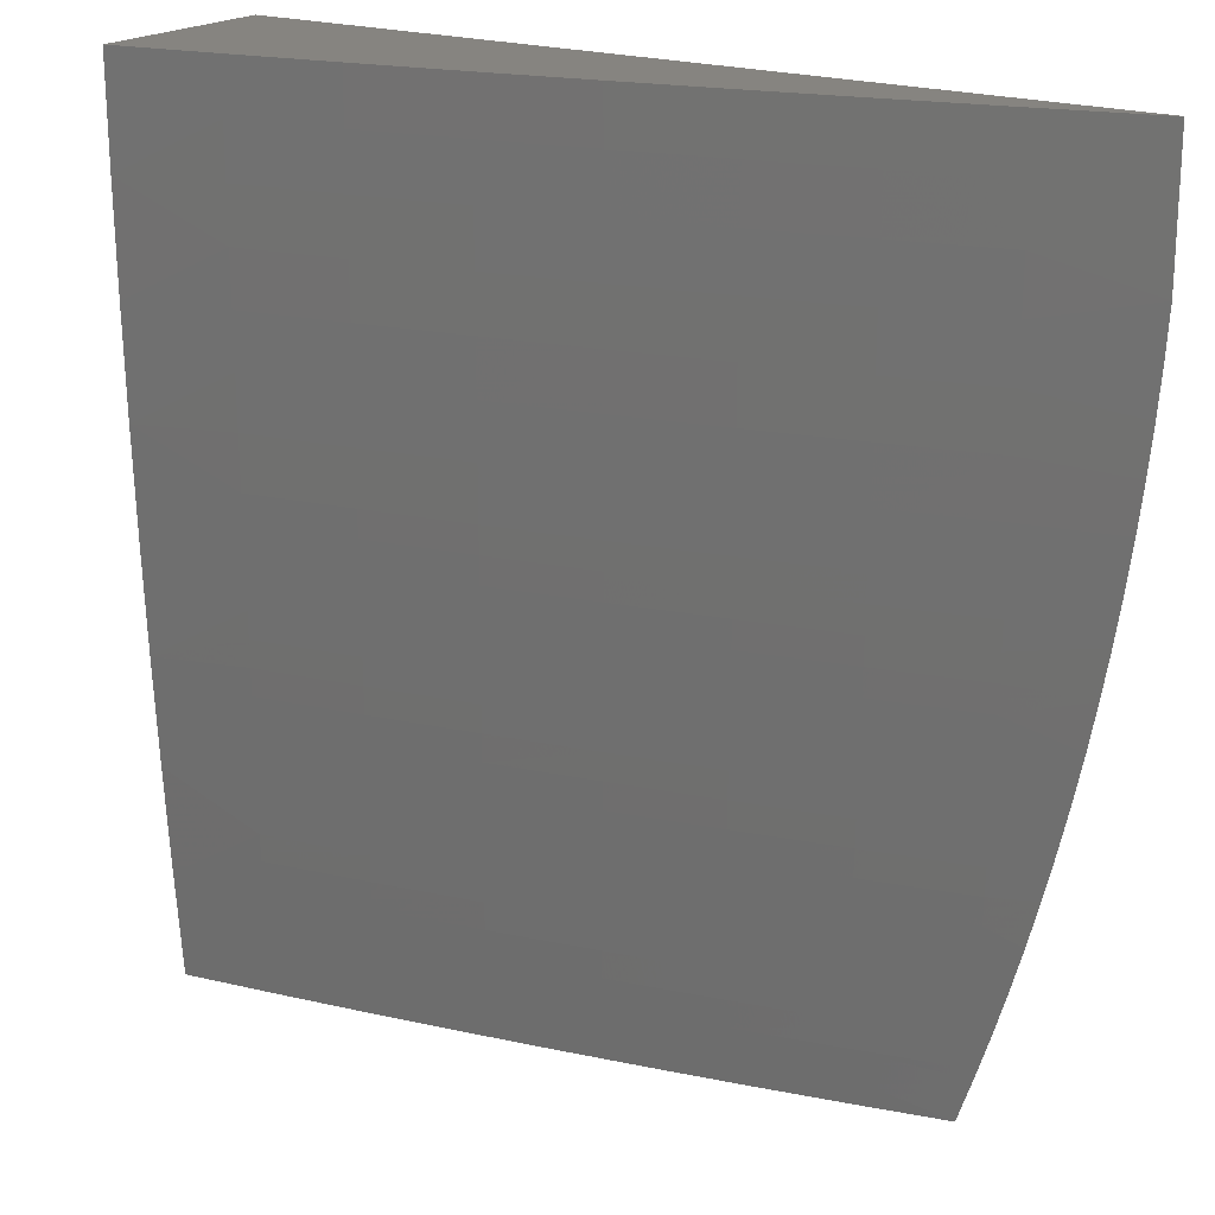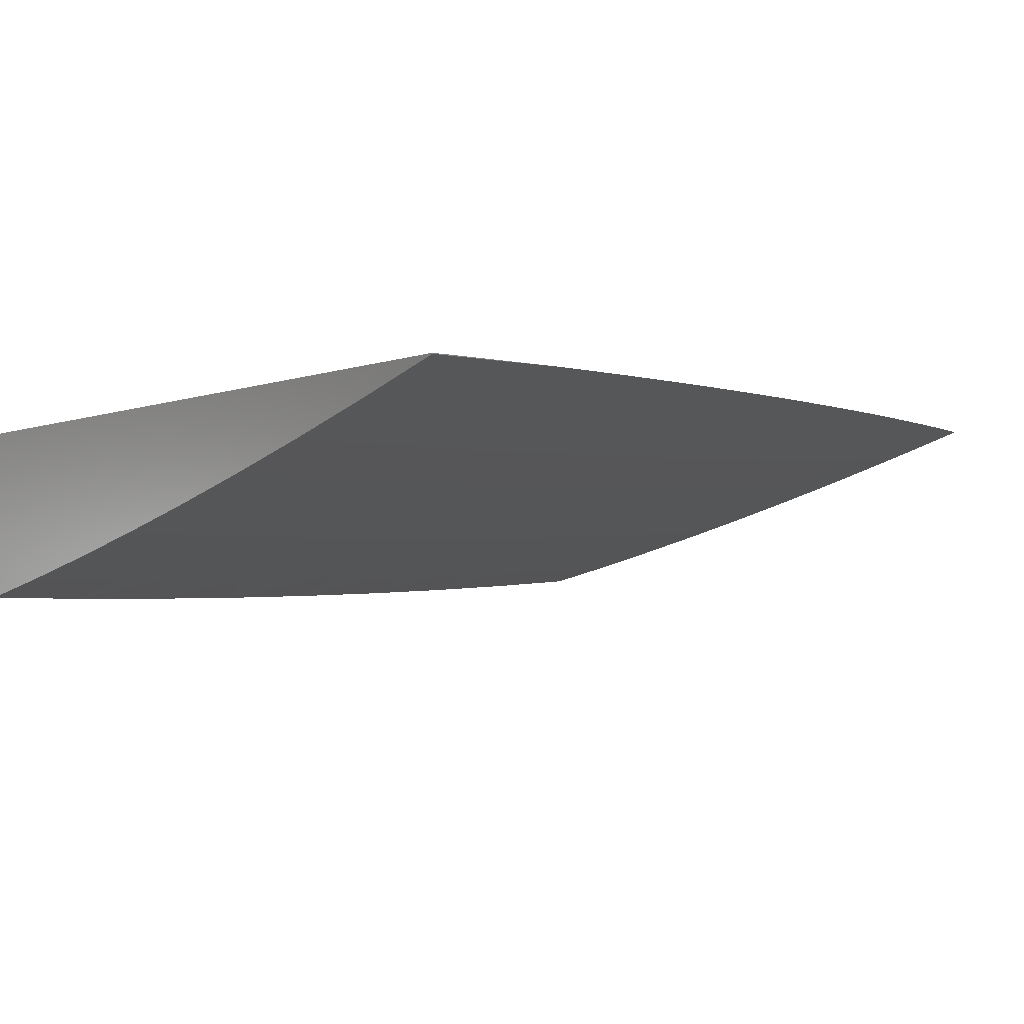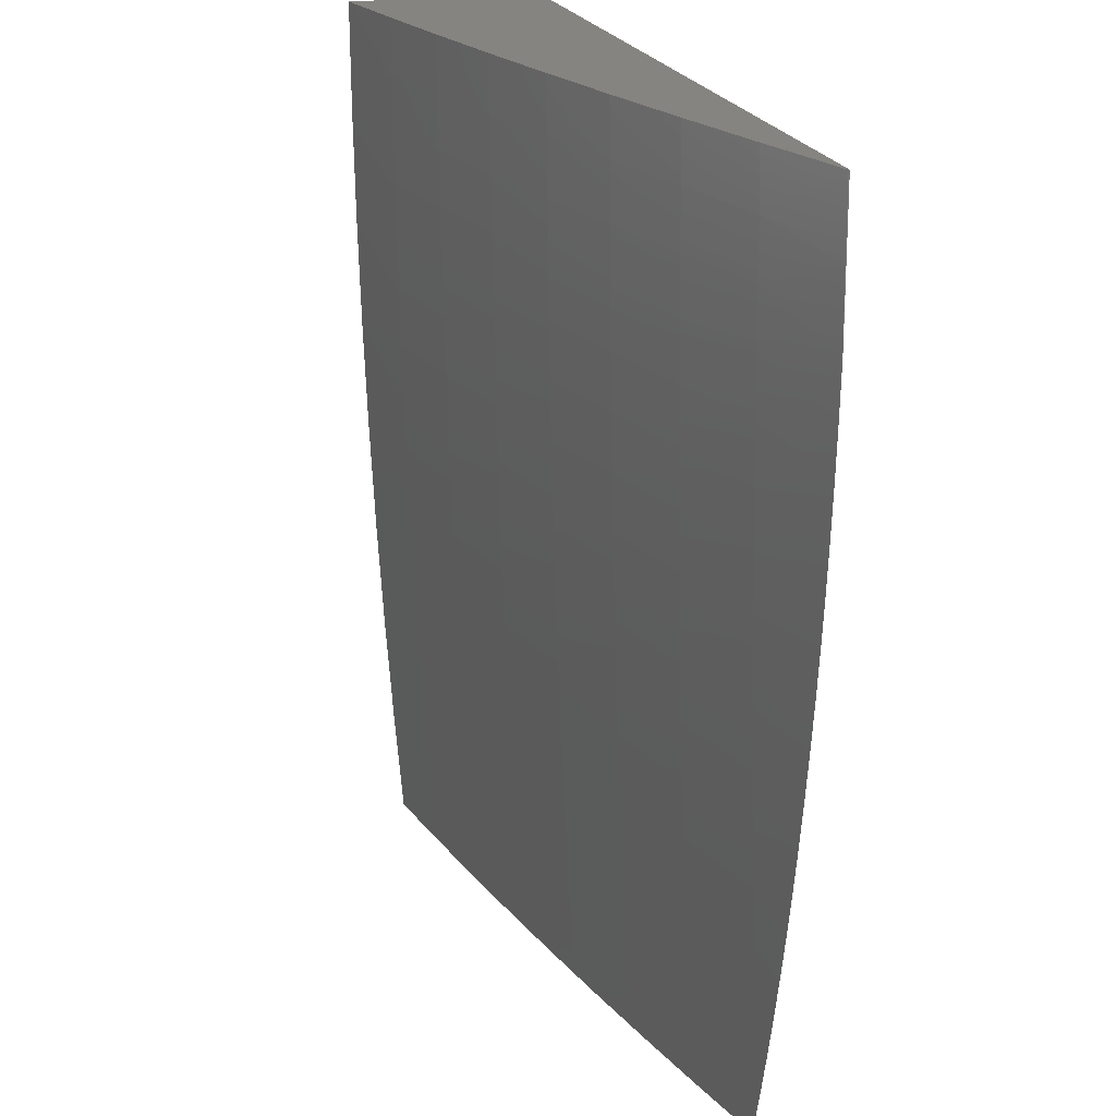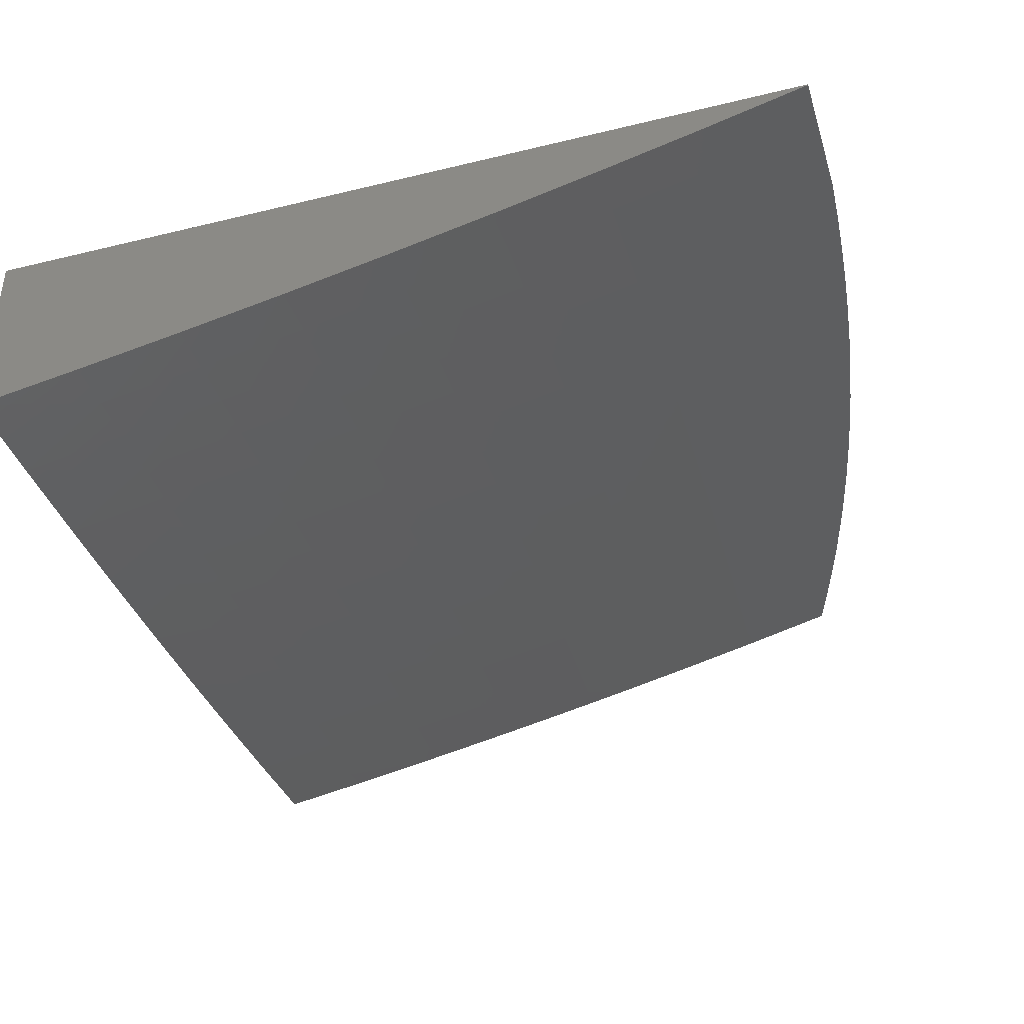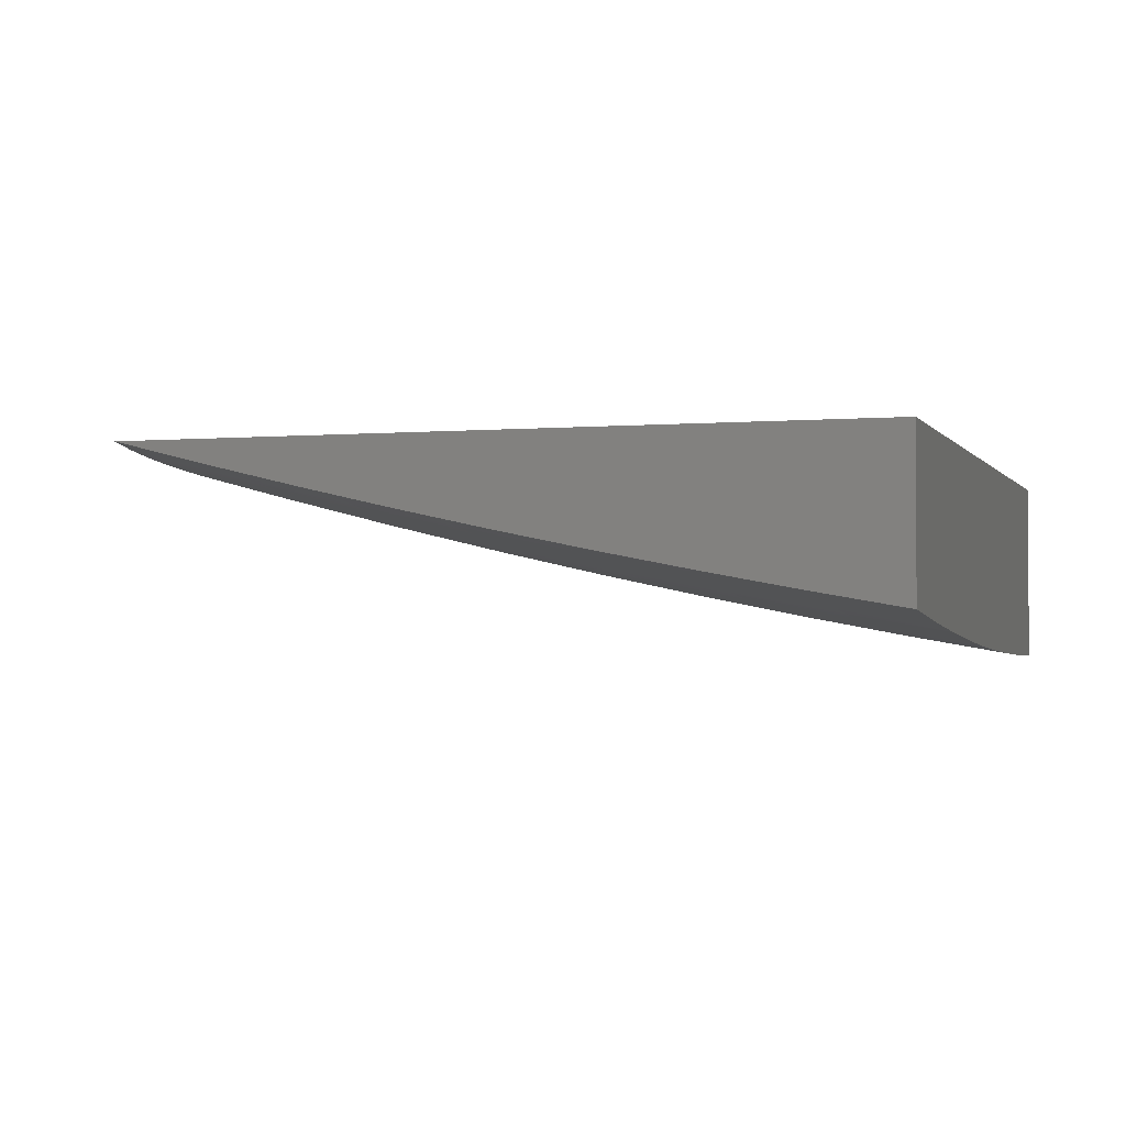
<metadata>
{"format":"stl","ext":"stl","renderer":"f3d","projection":"perspective","resolution":1024,"background":"white","views":[{"elev":20.0,"azim":33.7,"up":"+Z"},{"elev":-3.8,"azim":51.4,"up":"+Y"},{"elev":20.1,"azim":75.2,"up":"+Z"},{"elev":-39.3,"azim":16.9,"up":"+Y"},{"elev":-2.3,"azim":-162.7,"up":"+Y"}]}
</metadata>
<code>
# stl→obj: 211 verts, 420 faces
v 2.105 -12.16 -1
v 2.103 -12.16 -0.9681
v 2 -12.18 -1
v 2.104 -12.17 -0.9363
v 2 -12.19 -0.8754
v 2.106 -12.17 -0.9045
v 2.107 -12.17 -0.8728
v 2.233 -12.15 -0.8728
v 2.234 -12.15 -0.841
v 2.359 -12.12 -0.841
v 2.361 -12.13 -0.8093
v 2.485 -12.1 -0.8093
v 2.487 -12.1 -0.7777
v 2.611 -12.07 -0.7777
v 2.613 -12.07 -0.746
v 2.736 -12.04 -0.746
v 2.738 -12.05 -0.7144
v 2.861 -12.02 -0.7144
v 2.862 -12.02 -0.6829
v 2.924 -12 -0.69
v 2.864 -12.02 -0.6513
v 2.936 -12 -0.6374
v 2.865 -12.02 -0.6199
v 2.947 -12 -0.5845
v 2.866 -12.02 -0.5884
v 2.868 -12.02 -0.557
v 2.743 -12.05 -0.5884
v 2.744 -12.05 -0.557
v 2.619 -12.08 -0.5884
v 2.62 -12.08 -0.557
v 2.495 -12.11 -0.5884
v 2.496 -12.11 -0.557
v 2.37 -12.14 -0.5884
v 2.371 -12.14 -0.557
v 2.243 -12.16 -0.5884
v 2.244 -12.16 -0.557
v 2.118 -12.19 -0.5884
v 2.119 -12.19 -0.557
v 2 -12.21 -0.6256
v 2 -12.21 -0.5005
v 2.119 -12.19 -0.5257
v 2.12 -12.19 -0.4943
v 2.246 -12.17 -0.4943
v 2.247 -12.17 -0.4631
v 2.373 -12.14 -0.4631
v 2.374 -12.14 -0.4318
v 2.499 -12.12 -0.4318
v 2.501 -12.12 -0.3695
v 2.626 -12.09 -0.3695
v 2.627 -12.09 -0.3074
v 2.751 -12.06 -0.3074
v 2.752 -12.06 -0.2455
v 2.876 -12.03 -0.2455
v 2.877 -12.03 -0.1838
v 2.997 -12 -0.2105
v 3 -12 -0.1567
v 2.209 -12.14 -1
v 2.228 -12.14 -0.9681
v 2.23 -12.14 -0.9363
v 2.355 -12.12 -0.9363
v 2.356 -12.12 -0.9045
v 2.481 -12.09 -0.9045
v 2.482 -12.1 -0.8728
v 2.606 -12.07 -0.8728
v 2.608 -12.07 -0.841
v 2.731 -12.04 -0.841
v 2.733 -12.04 -0.8093
v 2.856 -12.01 -0.8093
v 2.857 -12.01 -0.7777
v 2.897 -12 -0.7945
v 2.911 -12 -0.7424
v 2.314 -12.12 -1
v 2.353 -12.12 -0.9681
v 2.479 -12.09 -0.9363
v 2.604 -12.06 -0.9045
v 2.73 -12.04 -0.8728
v 2.854 -12.01 -0.841
v 2.882 -12 -0.8463
v 2.418 -12.1 -1
v 2.477 -12.09 -0.9681
v 2.603 -12.06 -0.9363
v 2.728 -12.04 -0.9045
v 2.852 -12.01 -0.8728
v 2.522 -12.08 -1
v 2.601 -12.06 -0.9681
v 2.726 -12.03 -0.9363
v 2.85 -12 -0.9045
v 2.867 -12 -0.8978
v 2.626 -12.05 -1
v 2.724 -12.03 -0.9681
v 2.85 -12 -0.9491
v 2.848 -12 -0.9363
v 2.73 -12.03 -1
v 2.833 -12 -1
v 2.859 -12.01 -0.746
v 2.735 -12.04 -0.7777
v 2.61 -12.07 -0.8093
v 2.484 -12.1 -0.841
v 2.358 -12.12 -0.8728
v 2.231 -12.14 -0.9045
v 2.957 -12 -0.5315
v 2.869 -12.02 -0.5257
v 2.745 -12.06 -0.5257
v 2.621 -12.09 -0.5257
v 2.497 -12.11 -0.5257
v 2.372 -12.14 -0.5257
v 2.245 -12.17 -0.5257
v 2.87 -12.02 -0.4943
v 2.966 -12 -0.4782
v 2.871 -12.03 -0.4631
v 2.974 -12 -0.4249
v 2.872 -12.03 -0.4318
v 2.873 -12.03 -0.3695
v 2.748 -12.06 -0.4318
v 2.75 -12.06 -0.3695
v 2.624 -12.09 -0.4318
v 2.981 -12 -0.3714
v 2.987 -12 -0.3178
v 2.875 -12.03 -0.3074
v 2.992 -12 -0.2642
v 2.878 -12.03 -0.1223
v 3 -12 -0.07835
v 2.878 -12.03 -0.06104
v 3 -12 0
v 2.877 -12.03 0
v 2.754 -12.07 -0.06104
v 2.752 -12.07 0
v 2.63 -12.1 -0.06104
v 2.628 -12.1 0
v 2.505 -12.12 -0.06104
v 2.503 -12.12 0
v 2.379 -12.15 -0.06104
v 2.378 -12.15 0
v 2.252 -12.18 -0.06104
v 2.252 -12.18 0
v 2.126 -12.2 -0.06104
v 2.126 -12.2 0
v 2 -12.22 0
v 2 -12.22 -0.1251
v 2.126 -12.2 -0.1223
v 2.252 -12.18 -0.1223
v 2.379 -12.15 -0.1223
v 2.505 -12.12 -0.1223
v 2.63 -12.09 -0.1223
v 2.754 -12.06 -0.1223
v 2.125 -12.2 -0.1838
v 2 -12.22 -0.2502
v 2.125 -12.2 -0.2455
v 2.124 -12.2 -0.3074
v 2.251 -12.17 -0.2455
v 2.25 -12.17 -0.3074
v 2.378 -12.15 -0.2455
v 2.377 -12.15 -0.3074
v 2.503 -12.12 -0.2455
v 2.502 -12.12 -0.3074
v 2.628 -12.09 -0.2455
v 2 -12.22 -0.3754
v 2.123 -12.2 -0.3695
v 2.249 -12.17 -0.3695
v 2.375 -12.15 -0.3695
v 2.122 -12.19 -0.4318
v 2.121 -12.19 -0.4631
v 2 -12.2 -0.7505
v 2.115 -12.18 -0.6829
v 2.116 -12.18 -0.6513
v 2.117 -12.19 -0.6199
v 2.242 -12.16 -0.6199
v 2.11 -12.18 -0.8093
v 2.111 -12.18 -0.7777
v 2.112 -12.18 -0.746
v 2.238 -12.16 -0.746
v 2.239 -12.16 -0.7144
v 2.365 -12.13 -0.7144
v 2.366 -12.13 -0.6829
v 2.491 -12.11 -0.6829
v 2.492 -12.11 -0.6513
v 2.617 -12.08 -0.6513
v 2.618 -12.08 -0.6199
v 2.742 -12.05 -0.6199
v 2.109 -12.17 -0.841
v 2.235 -12.15 -0.8093
v 2.237 -12.15 -0.7777
v 2.362 -12.13 -0.7777
v 2.114 -12.18 -0.7144
v 2.24 -12.16 -0.6829
v 2.241 -12.16 -0.6513
v 2.367 -12.13 -0.6513
v 2.248 -12.17 -0.4318
v 2.251 -12.18 -0.1838
v 2.378 -12.15 -0.1838
v 2.504 -12.12 -0.1838
v 2.629 -12.09 -0.1838
v 2.753 -12.06 -0.1838
v 2.364 -12.13 -0.746
v 2.49 -12.1 -0.7144
v 2.615 -12.08 -0.6829
v 2.741 -12.05 -0.6513
v 2.368 -12.14 -0.6199
v 2.372 -12.14 -0.4943
v 2.498 -12.11 -0.4943
v 2.622 -12.09 -0.4943
v 2.746 -12.06 -0.4943
v 2.488 -12.1 -0.746
v 2.494 -12.11 -0.6199
v 2.499 -12.12 -0.4631
v 2.614 -12.08 -0.7144
v 2.739 -12.05 -0.6829
v 2.623 -12.09 -0.4631
v 2.747 -12.06 -0.4631
v 2 -12 0
v 2 -12 -1
f 1 2 3
f 3 2 4
f 3 4 5
f 5 4 6
f 5 6 7
f 7 6 8
f 7 8 9
f 9 8 10
f 9 10 11
f 11 10 12
f 11 12 13
f 13 12 14
f 13 14 15
f 15 14 16
f 15 16 17
f 17 16 18
f 17 18 19
f 19 18 20
f 19 20 21
f 21 20 22
f 21 22 23
f 23 22 24
f 23 24 25
f 25 24 26
f 25 26 27
f 27 26 28
f 27 28 29
f 29 28 30
f 29 30 31
f 31 30 32
f 31 32 33
f 33 32 34
f 33 34 35
f 35 34 36
f 35 36 37
f 37 36 38
f 37 38 39
f 39 38 40
f 40 38 41
f 40 41 42
f 42 41 43
f 42 43 44
f 44 43 45
f 44 45 46
f 46 45 47
f 46 47 48
f 48 47 49
f 48 49 50
f 50 49 51
f 50 51 52
f 52 51 53
f 52 53 54
f 54 53 55
f 54 55 56
f 1 57 2
f 2 57 58
f 2 58 59
f 59 58 60
f 59 60 61
f 61 60 62
f 61 62 63
f 63 62 64
f 63 64 65
f 65 64 66
f 65 66 67
f 67 66 68
f 67 68 69
f 69 68 70
f 69 70 71
f 57 72 58
f 58 72 73
f 58 73 60
f 60 73 74
f 60 74 62
f 62 74 75
f 62 75 64
f 64 75 76
f 64 76 66
f 66 76 77
f 66 77 68
f 68 77 78
f 68 78 70
f 72 79 73
f 73 79 80
f 73 80 74
f 74 80 81
f 74 81 75
f 75 81 82
f 75 82 76
f 76 82 83
f 76 83 77
f 77 83 78
f 79 84 80
f 80 84 85
f 80 85 81
f 81 85 86
f 81 86 82
f 82 86 87
f 82 87 83
f 83 87 88
f 83 88 78
f 84 89 85
f 85 89 90
f 85 90 86
f 86 90 91
f 86 91 92
f 92 91 88
f 92 88 87
f 89 93 90
f 90 93 94
f 90 94 91
f 20 18 71
f 71 18 95
f 71 95 69
f 69 95 96
f 69 96 67
f 67 96 97
f 67 97 65
f 65 97 98
f 65 98 63
f 63 98 99
f 63 99 61
f 61 99 100
f 61 100 59
f 59 100 4
f 59 4 2
f 24 101 26
f 26 101 102
f 26 102 28
f 28 102 103
f 28 103 30
f 30 103 104
f 30 104 32
f 32 104 105
f 32 105 34
f 34 105 106
f 34 106 36
f 36 106 107
f 36 107 38
f 38 107 41
f 102 101 108
f 108 101 109
f 108 109 110
f 110 109 111
f 110 111 112
f 112 111 113
f 112 113 114
f 114 113 115
f 114 115 116
f 116 115 49
f 116 49 47
f 111 117 113
f 113 117 118
f 113 118 119
f 119 118 120
f 119 120 53
f 53 120 55
f 54 56 121
f 121 56 122
f 121 122 123
f 123 122 124
f 123 124 125
f 123 125 126
f 126 125 127
f 126 127 128
f 128 127 129
f 128 129 130
f 130 129 131
f 130 131 132
f 132 131 133
f 132 133 134
f 134 133 135
f 134 135 136
f 136 135 137
f 136 137 138
f 138 139 136
f 136 139 140
f 136 140 134
f 134 140 141
f 134 141 132
f 132 141 142
f 132 142 130
f 130 142 143
f 130 143 128
f 128 143 144
f 128 144 126
f 126 144 145
f 126 145 123
f 123 145 121
f 140 139 146
f 146 139 147
f 146 147 148
f 148 147 149
f 148 149 150
f 150 149 151
f 150 151 152
f 152 151 153
f 152 153 154
f 154 153 155
f 154 155 156
f 156 155 50
f 156 50 52
f 147 157 149
f 149 157 158
f 149 158 151
f 151 158 159
f 151 159 153
f 153 159 160
f 153 160 155
f 155 160 48
f 155 48 50
f 158 157 161
f 161 157 40
f 161 40 162
f 162 40 42
f 162 42 44
f 163 164 39
f 39 164 165
f 39 165 166
f 166 165 167
f 166 167 35
f 35 167 33
f 5 168 163
f 163 168 169
f 163 169 170
f 170 169 171
f 170 171 172
f 172 171 173
f 172 173 174
f 174 173 175
f 174 175 176
f 176 175 177
f 176 177 178
f 178 177 179
f 178 179 27
f 27 179 25
f 8 6 100
f 100 6 4
f 168 5 180
f 180 5 7
f 180 7 9
f 168 180 181
f 181 180 9
f 181 9 11
f 169 168 182
f 182 168 181
f 182 181 183
f 183 181 11
f 183 11 13
f 164 163 184
f 184 163 170
f 184 170 172
f 164 184 185
f 185 184 172
f 185 172 174
f 37 39 166
f 165 164 186
f 186 164 185
f 186 185 187
f 187 185 174
f 187 174 176
f 35 37 166
f 43 41 107
f 159 158 161
f 161 162 188
f 188 162 44
f 188 44 46
f 141 140 146
f 146 148 189
f 189 148 150
f 189 150 190
f 190 150 152
f 190 152 191
f 191 152 154
f 191 154 192
f 192 154 156
f 192 156 193
f 193 156 52
f 193 52 54
f 10 8 99
f 99 8 100
f 169 182 171
f 171 182 194
f 171 194 173
f 173 194 195
f 173 195 175
f 175 195 196
f 175 196 177
f 177 196 197
f 177 197 179
f 179 197 23
f 179 23 25
f 194 182 183
f 165 186 167
f 167 186 198
f 167 198 33
f 33 198 31
f 198 186 187
f 43 107 199
f 199 107 106
f 199 106 200
f 200 106 105
f 200 105 201
f 201 105 104
f 201 104 202
f 202 104 103
f 202 103 108
f 108 103 102
f 160 159 188
f 188 159 161
f 160 188 46
f 142 141 189
f 189 141 146
f 142 189 190
f 12 10 98
f 98 10 99
f 194 183 203
f 203 183 13
f 203 13 15
f 198 187 204
f 204 187 176
f 204 176 178
f 43 199 45
f 45 199 205
f 45 205 47
f 47 205 116
f 205 199 200
f 48 160 46
f 143 142 190
f 143 190 191
f 14 12 97
f 97 12 98
f 194 203 195
f 195 203 206
f 195 206 196
f 196 206 207
f 196 207 197
f 197 207 21
f 197 21 23
f 206 203 15
f 29 31 204
f 204 31 198
f 29 204 178
f 205 200 208
f 208 200 201
f 208 201 209
f 209 201 202
f 209 202 110
f 110 202 108
f 144 143 191
f 144 191 192
f 16 14 96
f 96 14 97
f 207 206 17
f 17 206 15
f 27 29 178
f 114 116 208
f 208 116 205
f 114 208 209
f 51 49 115
f 145 144 192
f 145 192 193
f 92 87 86
f 18 16 95
f 95 16 96
f 21 207 19
f 19 207 17
f 112 114 209
f 112 209 110
f 113 119 115
f 115 119 51
f 119 53 51
f 121 145 193
f 121 193 54
f 124 122 124
f 124 122 56
f 124 56 210
f 210 56 55
f 210 55 120
f 120 118 210
f 210 118 117
f 210 117 111
f 111 109 210
f 210 109 101
f 210 101 24
f 24 22 210
f 210 22 211
f 211 22 20
f 211 20 71
f 71 70 211
f 211 70 78
f 211 78 88
f 88 91 211
f 211 91 94
f 94 93 211
f 211 93 89
f 211 89 84
f 84 79 211
f 211 79 72
f 211 72 57
f 57 1 211
f 211 1 3
f 138 137 210
f 210 137 135
f 210 135 133
f 133 131 210
f 210 131 129
f 210 129 127
f 127 125 210
f 210 125 124
f 124 125 124
f 3 5 211
f 211 5 163
f 211 163 39
f 211 39 210
f 210 39 40
f 210 40 157
f 157 147 210
f 210 147 139
f 210 139 138

</code>
